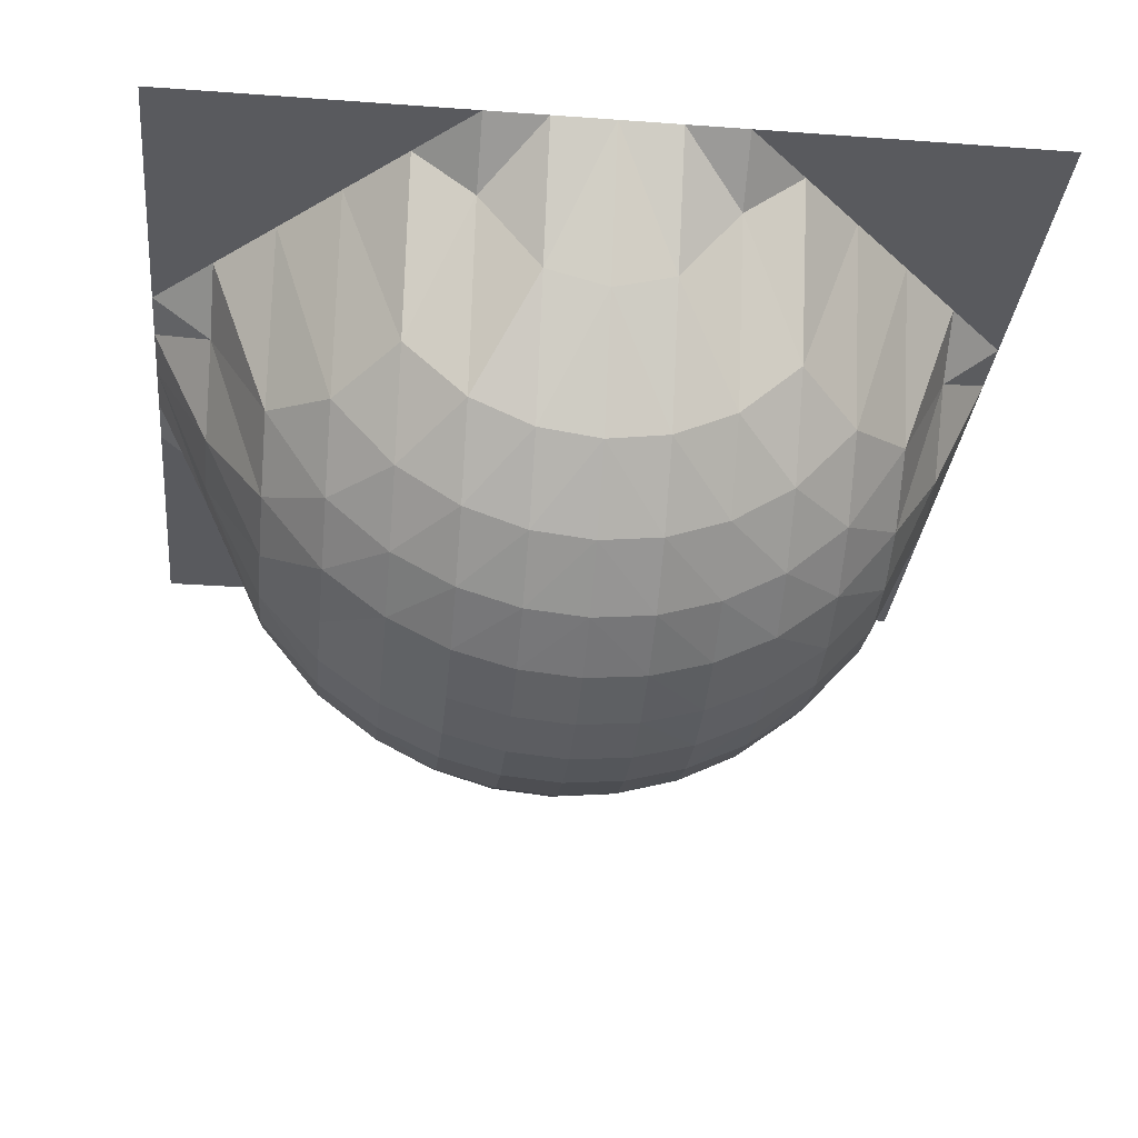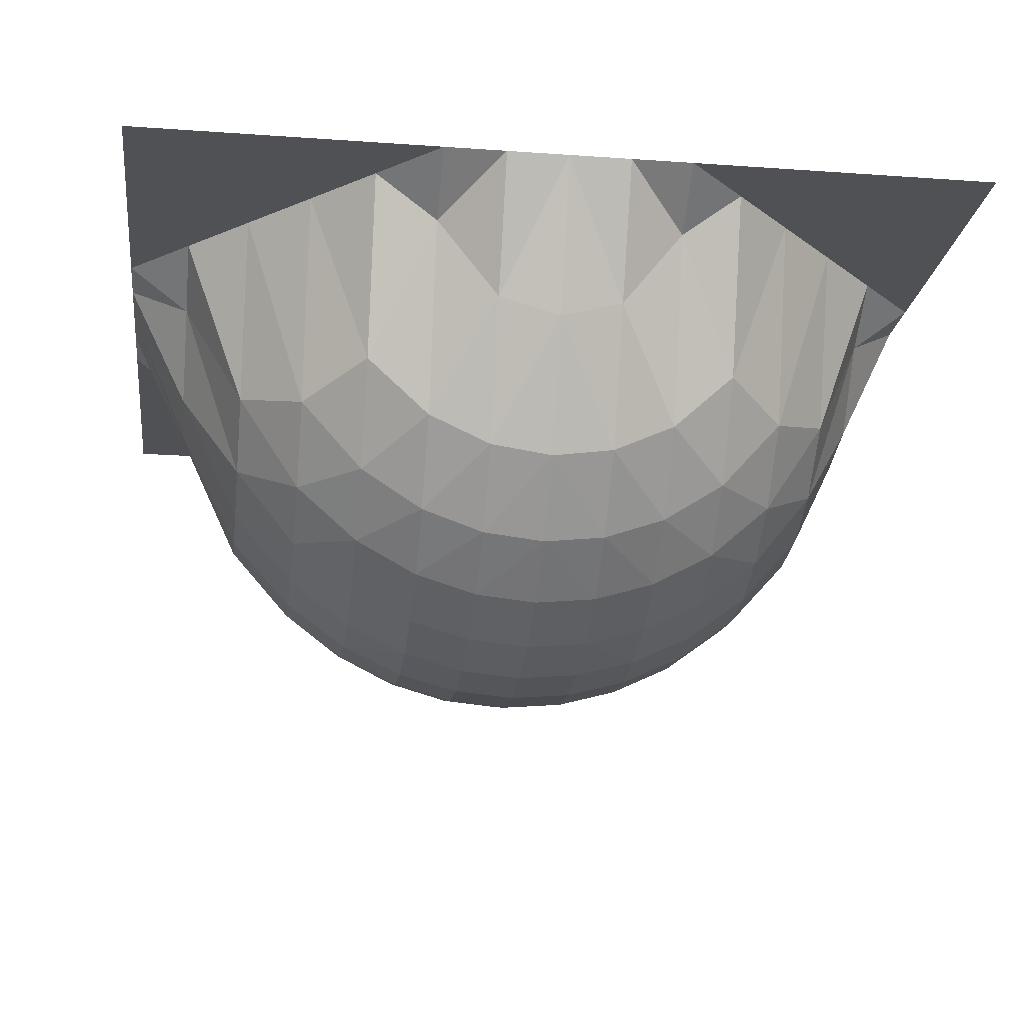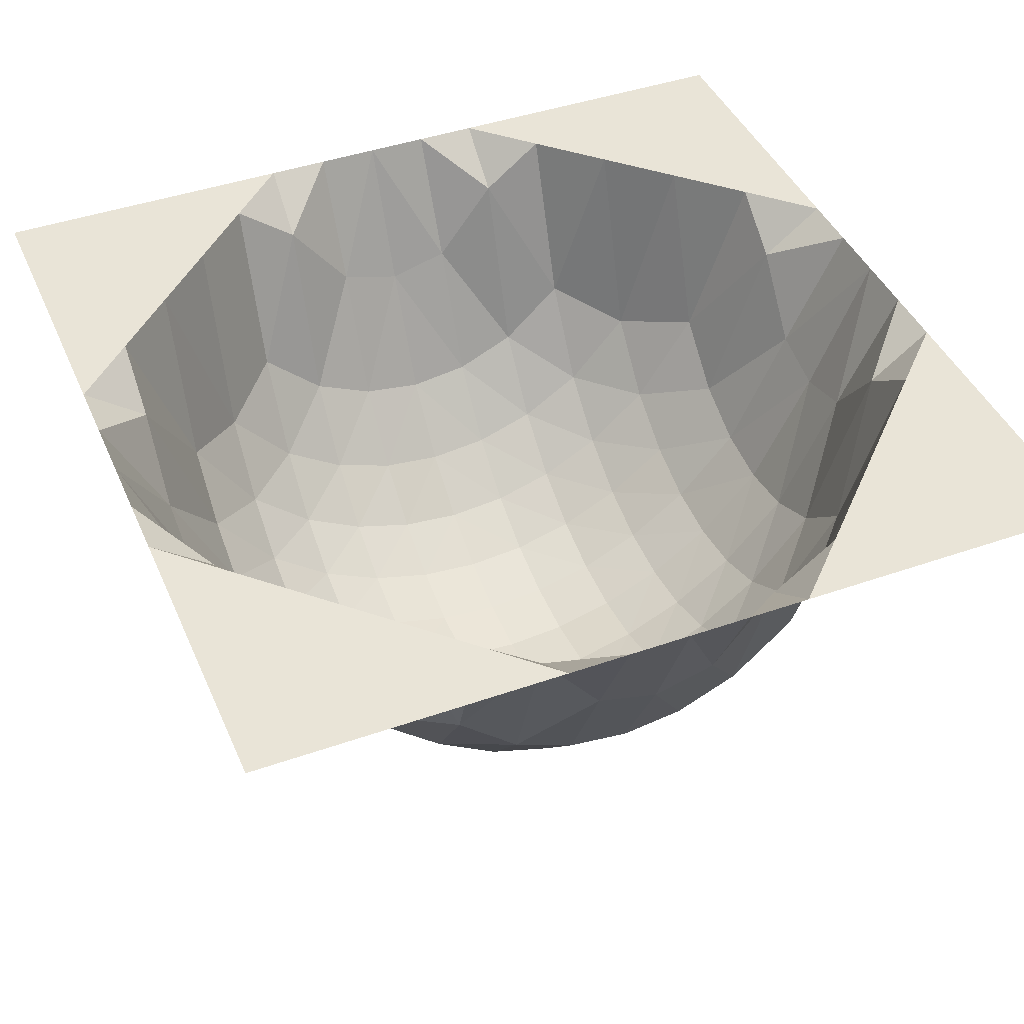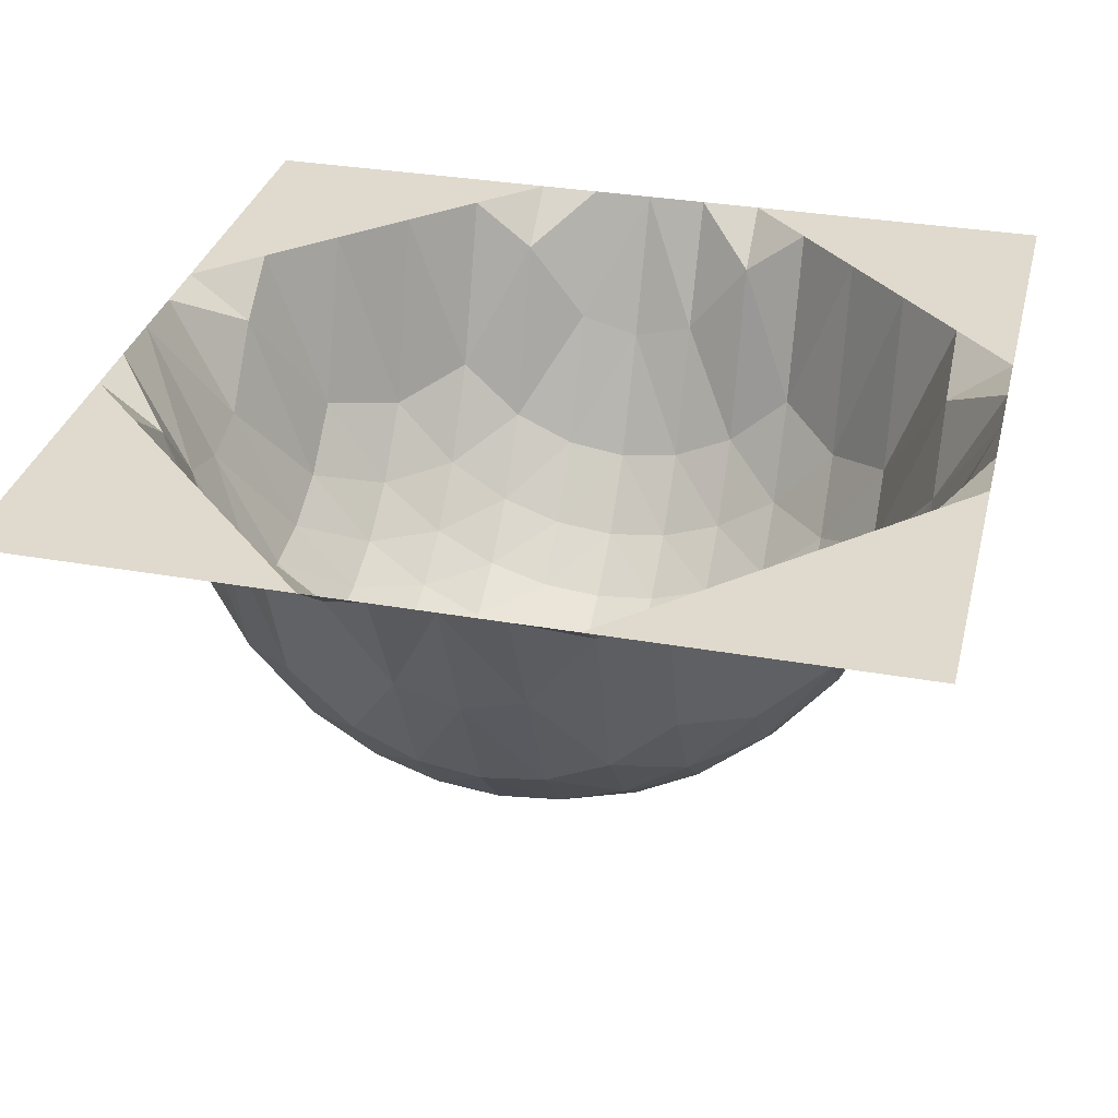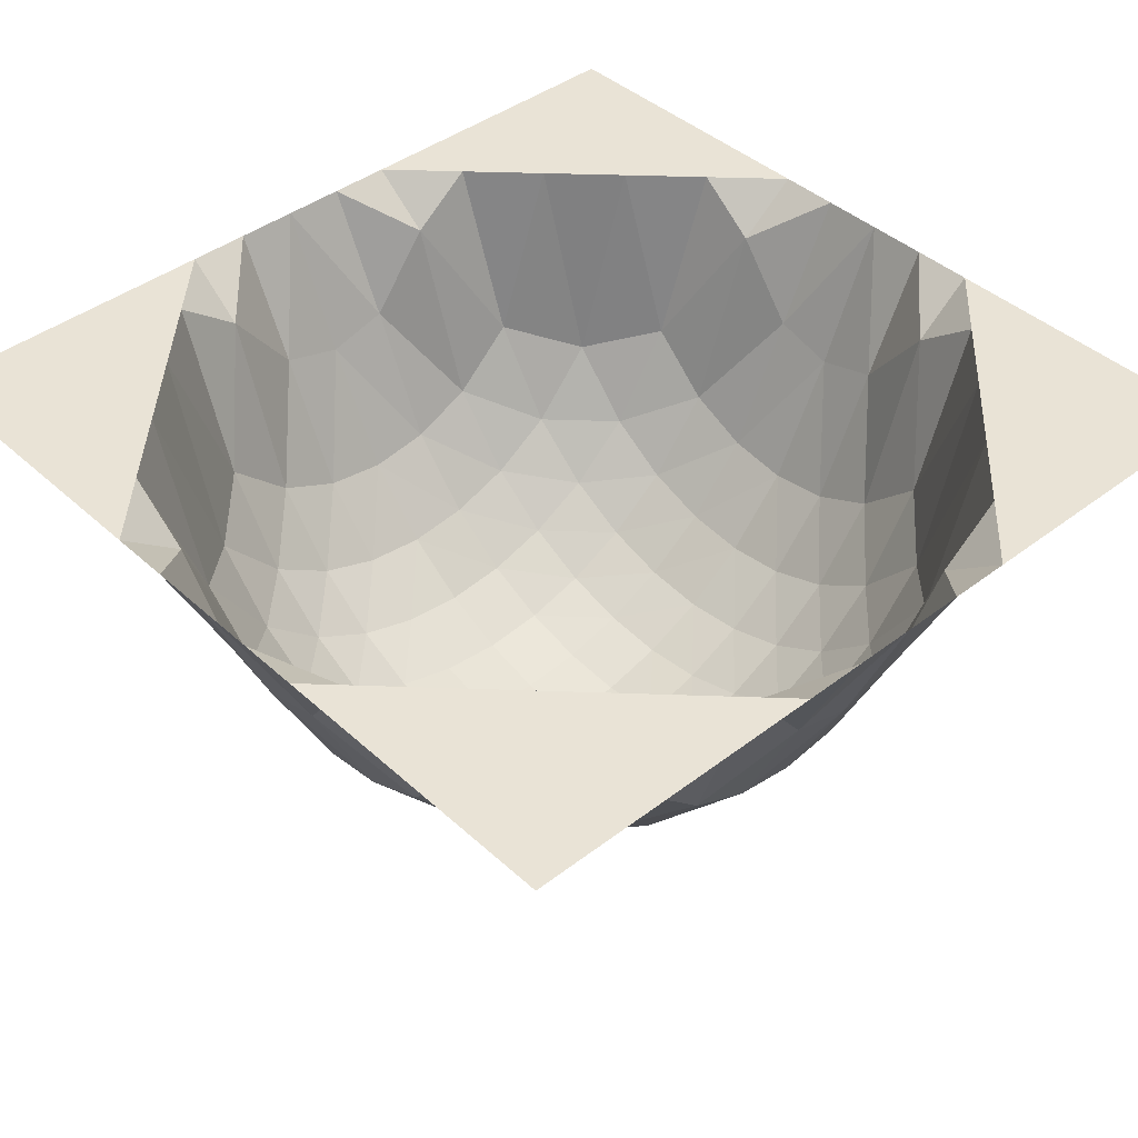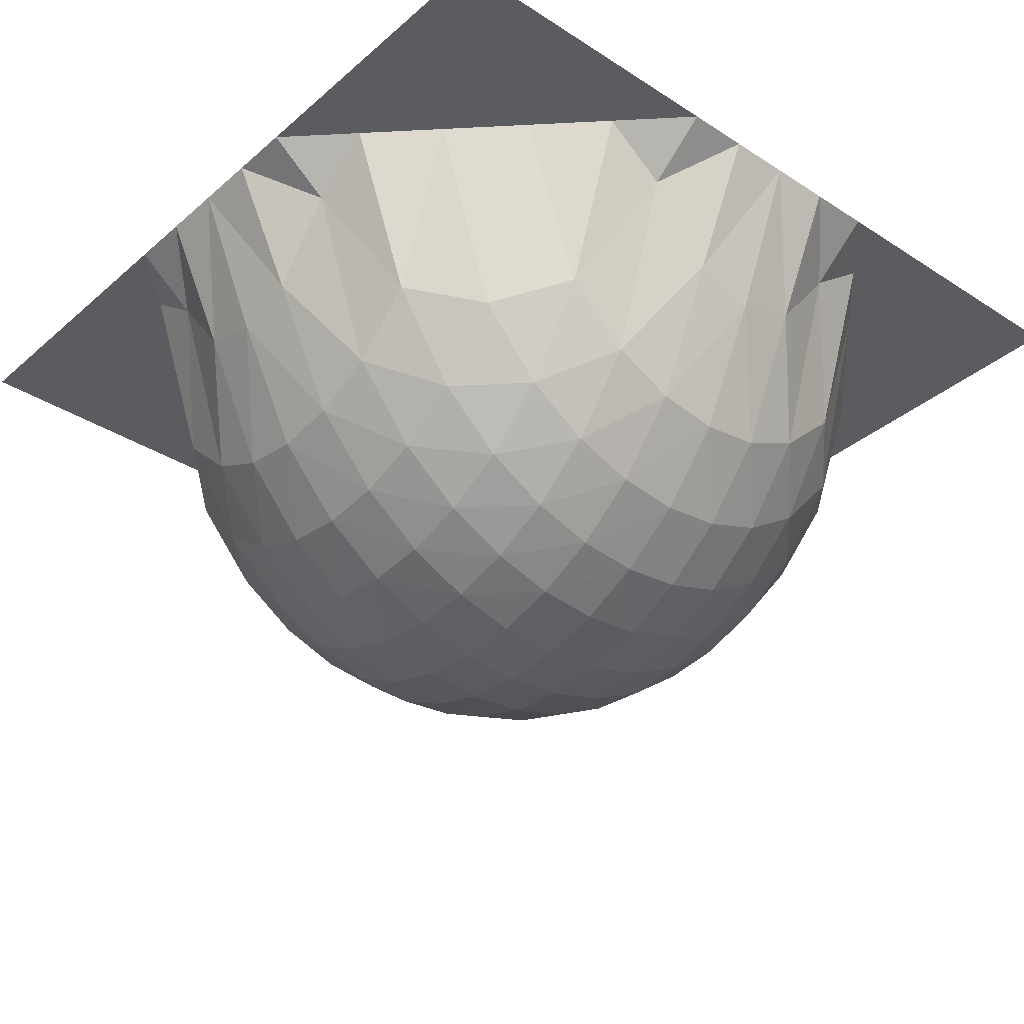
<metadata>
{"format":"obj","ext":"obj","renderer":"f3d","projection":"perspective","resolution":1024,"background":"white","views":[{"elev":-31.5,"azim":-95.9,"up":"+Y"},{"elev":-19.9,"azim":-7.5,"up":"+Y"},{"elev":43.1,"azim":-112.6,"up":"+Y"},{"elev":32.7,"azim":-166.3,"up":"+Y"},{"elev":42.0,"azim":137.4,"up":"+Y"},{"elev":-33.9,"azim":49.0,"up":"+Y"}]}
</metadata>
<code>
o Grid_Grid.005
v -1 0 1
v -0.8571 0 1
v -0.7143 0 1
v -0.5714 0 1
v -0.4286 0 1
v -0.2857 0 1
v -0.1429 0 1
v -0 0 1
v 0.1429 -0 1
v 0.2857 -0 1
v 0.4286 -0 1
v 0.5714 -0 1
v 0.7143 -0 1
v 0.8571 -0 1
v 1 -0 1
v -1 0 0.8571
v -0.8571 0 0.8571
v -0.7143 0 0.8571
v -0.5714 0 0.8571
v -0.4286 0 0.8571
v -0.2857 -0.1107 0.8571
v -0.1429 -0.2938 0.8571
v -0 -0.3332 0.8571
v 0.1429 -0.2938 0.8571
v 0.2857 -0.1107 0.8571
v 0.4286 -0 0.8571
v 0.5714 -0 0.8571
v 0.7143 -0 0.8571
v 0.8571 -0 0.8571
v 1 -0 0.8571
v -1 0 0.7143
v -0.8571 0 0.7143
v -0.7143 0 0.7143
v -0.5714 0 0.7143
v -0.4286 -0.4005 0.7143
v -0.2857 -0.5328 0.7143
v -0.1429 -0.5983 0.7143
v -0 -0.6186 0.7143
v 0.1429 -0.5983 0.7143
v 0.2857 -0.5328 0.7143
v 0.4286 -0.4005 0.7143
v 0.5714 -0 0.7143
v 0.7143 -0 0.7143
v 0.8571 -0 0.7143
v 1 -0 0.7143
v -1 0 0.5714
v -0.8571 0 0.5714
v -0.7143 0 0.5714
v -0.5714 -0.458 0.5714
v -0.4286 -0.6186 0.5714
v -0.2857 -0.7114 0.5714
v -0.1429 -0.7617 0.5714
v -0 -0.7778 0.5714
v 0.1429 -0.7617 0.5714
v 0.2857 -0.7114 0.5714
v 0.4286 -0.6186 0.5714
v 0.5714 -0.458 0.5714
v 0.7143 -0 0.5714
v 0.8571 -0 0.5714
v 1 -0 0.5714
v -1 0 0.4286
v -0.8571 0 0.4286
v -0.7143 -0.4005 0.4286
v -0.5714 -0.6186 0.4286
v -0.4286 -0.7453 0.4286
v -0.2857 -0.824 0.4286
v -0.1429 -0.8678 0.4286
v -0 -0.8819 0.4286
v 0.1429 -0.8678 0.4286
v 0.2857 -0.824 0.4286
v 0.4286 -0.7453 0.4286
v 0.5714 -0.6186 0.4286
v 0.7143 -0.4005 0.4286
v 0.8571 -0 0.4286
v 1 -0 0.4286
v -1 0 0.2857
v -0.8571 -0.1107 0.2857
v -0.7143 -0.5328 0.2857
v -0.5714 -0.7114 0.2857
v -0.4286 -0.824 0.2857
v -0.2857 -0.8958 0.2857
v -0.1429 -0.9362 0.2857
v -0 -0.9493 0.2857
v 0.1429 -0.9362 0.2857
v 0.2857 -0.8958 0.2857
v 0.4286 -0.824 0.2857
v 0.5714 -0.7114 0.2857
v 0.7143 -0.5328 0.2857
v 0.8571 -0.1107 0.2857
v 1 -0 0.2857
v -1 0 0.1429
v -0.8571 -0.2938 0.1429
v -0.7143 -0.5983 0.1429
v -0.5714 -0.7617 0.1429
v -0.4286 -0.8678 0.1429
v -0.2857 -0.9362 0.1429
v -0.1429 -0.975 0.1429
v -0 -0.9876 0.1429
v 0.1429 -0.975 0.1429
v 0.2857 -0.9362 0.1429
v 0.4286 -0.8678 0.1429
v 0.5714 -0.7617 0.1429
v 0.7143 -0.5983 0.1429
v 0.8571 -0.2938 0.1429
v 1 -0 0.1429
v -1 0 0
v -0.8571 -0.3332 0
v -0.7143 -0.6186 0
v -0.5714 -0.7778 0
v -0.4286 -0.8819 0
v -0.2857 -0.9493 0
v -0.1429 -0.9876 0
v -0 -1 0
v 0.1429 -0.9876 0
v 0.2857 -0.9493 0
v 0.4286 -0.8819 0
v 0.5714 -0.7778 0
v 0.7143 -0.6186 0
v 0.8571 -0.3332 0
v 1 -0 0
v -1 0 -0.1429
v -0.8571 -0.2938 -0.1429
v -0.7143 -0.5983 -0.1429
v -0.5714 -0.7617 -0.1429
v -0.4286 -0.8678 -0.1429
v -0.2857 -0.9362 -0.1429
v -0.1429 -0.975 -0.1429
v -0 -0.9876 -0.1429
v 0.1429 -0.975 -0.1429
v 0.2857 -0.9362 -0.1429
v 0.4286 -0.8678 -0.1429
v 0.5714 -0.7617 -0.1429
v 0.7143 -0.5983 -0.1429
v 0.8571 -0.2938 -0.1429
v 1 -0 -0.1429
v -1 0 -0.2857
v -0.8571 -0.1107 -0.2857
v -0.7143 -0.5328 -0.2857
v -0.5714 -0.7114 -0.2857
v -0.4286 -0.824 -0.2857
v -0.2857 -0.8958 -0.2857
v -0.1429 -0.9362 -0.2857
v -0 -0.9493 -0.2857
v 0.1429 -0.9362 -0.2857
v 0.2857 -0.8958 -0.2857
v 0.4286 -0.824 -0.2857
v 0.5714 -0.7114 -0.2857
v 0.7143 -0.5328 -0.2857
v 0.8571 -0.1107 -0.2857
v 1 -0 -0.2857
v -1 0 -0.4286
v -0.8571 0 -0.4286
v -0.7143 -0.4005 -0.4286
v -0.5714 -0.6186 -0.4286
v -0.4286 -0.7453 -0.4286
v -0.2857 -0.824 -0.4286
v -0.1429 -0.8678 -0.4286
v -0 -0.8819 -0.4286
v 0.1429 -0.8678 -0.4286
v 0.2857 -0.824 -0.4286
v 0.4286 -0.7453 -0.4286
v 0.5714 -0.6186 -0.4286
v 0.7143 -0.4005 -0.4286
v 0.8571 -0 -0.4286
v 1 -0 -0.4286
v -1 0 -0.5714
v -0.8571 0 -0.5714
v -0.7143 0 -0.5714
v -0.5714 -0.458 -0.5714
v -0.4286 -0.6186 -0.5714
v -0.2857 -0.7114 -0.5714
v -0.1429 -0.7617 -0.5714
v -0 -0.7778 -0.5714
v 0.1429 -0.7617 -0.5714
v 0.2857 -0.7114 -0.5714
v 0.4286 -0.6186 -0.5714
v 0.5714 -0.458 -0.5714
v 0.7143 -0 -0.5714
v 0.8571 -0 -0.5714
v 1 -0 -0.5714
v -1 0 -0.7143
v -0.8571 0 -0.7143
v -0.7143 0 -0.7143
v -0.5714 0 -0.7143
v -0.4286 -0.4005 -0.7143
v -0.2857 -0.5328 -0.7143
v -0.1429 -0.5983 -0.7143
v -0 -0.6186 -0.7143
v 0.1429 -0.5983 -0.7143
v 0.2857 -0.5328 -0.7143
v 0.4286 -0.4005 -0.7143
v 0.5714 -0 -0.7143
v 0.7143 -0 -0.7143
v 0.8571 -0 -0.7143
v 1 -0 -0.7143
v -1 0 -0.8571
v -0.8571 0 -0.8571
v -0.7143 0 -0.8571
v -0.5714 0 -0.8571
v -0.4286 0 -0.8571
v -0.2857 -0.1107 -0.8571
v -0.1429 -0.2938 -0.8571
v -0 -0.3332 -0.8571
v 0.1429 -0.2938 -0.8571
v 0.2857 -0.1107 -0.8571
v 0.4286 -0 -0.8571
v 0.5714 -0 -0.8571
v 0.7143 -0 -0.8571
v 0.8571 -0 -0.8571
v 1 -0 -0.8571
v -1 0 -1
v -0.8571 0 -1
v -0.7143 0 -1
v -0.5714 0 -1
v -0.4286 0 -1
v -0.2857 0 -1
v -0.1429 0 -1
v -0 0 -1
v 0.1429 -0 -1
v 0.2857 -0 -1
v 0.4286 -0 -1
v 0.5714 -0 -1
v 0.7143 -0 -1
v 0.8571 -0 -1
v 1 -0 -1
f 10 25 9
f 4 18 3
f 11 26 10
f 5 19 4
f 12 26 11
f 6 20 5
f 13 27 12
f 7 21 6
f 14 28 13
f 8 22 7
f 2 16 1
f 15 29 14
f 9 24 8
f 3 17 2
f 17 31 16
f 30 44 29
f 24 39 23
f 18 32 17
f 25 40 24
f 19 33 18
f 26 41 25
f 20 34 19
f 27 42 26
f 21 35 20
f 28 42 27
f 22 36 21
f 29 43 28
f 23 37 22
f 40 55 39
f 49 48 34
f 41 56 40
f 35 49 34
f 42 57 41
f 36 50 35
f 43 58 42
f 37 51 36
f 44 58 43
f 38 52 37
f 32 46 31
f 45 59 44
f 39 54 38
f 33 47 32
f 57 72 56
f 51 65 50
f 58 73 57
f 52 66 51
f 59 74 58
f 53 67 52
f 47 61 46
f 60 74 59
f 54 69 53
f 48 62 47
f 55 70 54
f 49 63 48
f 56 71 55
f 50 64 49
f 74 89 73
f 68 82 67
f 62 76 61
f 75 90 74
f 69 84 68
f 63 77 62
f 70 85 69
f 64 78 63
f 71 86 70
f 65 79 64
f 72 87 71
f 66 80 65
f 73 88 72
f 67 81 66
f 85 100 84
f 79 93 78
f 86 101 85
f 80 94 79
f 87 102 86
f 81 95 80
f 88 103 87
f 82 96 81
f 89 104 88
f 83 97 82
f 77 91 76
f 90 105 89
f 84 99 83
f 78 92 77
f 95 109 94
f 102 117 101
f 96 110 95
f 103 118 102
f 97 111 96
f 104 119 103
f 98 112 97
f 92 106 91
f 105 120 104
f 99 114 98
f 93 107 92
f 100 115 99
f 94 108 93
f 101 116 100
f 118 132 117
f 112 127 111
f 119 133 118
f 113 128 112
f 107 122 106
f 120 134 119
f 114 128 113
f 108 123 107
f 115 129 114
f 109 124 108
f 116 130 115
f 110 125 109
f 117 131 116
f 111 126 110
f 135 149 134
f 129 143 128
f 123 138 122
f 130 144 129
f 124 139 123
f 131 145 130
f 125 140 124
f 132 146 131
f 126 141 125
f 133 147 132
f 127 142 126
f 134 148 133
f 128 143 127
f 122 137 121
f 146 160 145
f 140 155 139
f 147 161 146
f 141 156 140
f 148 162 147
f 142 157 141
f 149 163 148
f 143 158 142
f 137 152 136
f 150 164 149
f 144 158 143
f 138 153 137
f 145 159 144
f 139 154 138
f 163 177 162
f 157 172 156
f 164 178 163
f 158 173 157
f 152 166 151
f 165 179 164
f 159 173 158
f 153 168 152
f 160 174 159
f 154 169 153
f 161 175 160
f 155 170 154
f 162 176 161
f 156 171 155
f 173 188 172
f 167 181 166
f 180 194 179
f 174 188 173
f 168 182 167
f 175 189 174
f 169 184 168
f 176 190 175
f 170 185 169
f 177 191 176
f 171 186 170
f 193 192 178
f 172 187 171
f 179 193 178
f 190 204 189
f 184 198 183
f 191 205 190
f 185 200 184
f 192 206 191
f 186 201 185
f 193 207 192
f 187 202 186
f 194 208 193
f 188 203 187
f 182 196 181
f 195 209 194
f 189 203 188
f 183 197 182
f 207 221 206
f 201 216 200
f 208 222 207
f 202 217 201
f 209 223 208
f 203 218 202
f 197 211 196
f 210 224 209
f 204 218 203
f 198 212 197
f 205 219 204
f 199 213 198
f 206 220 205
f 200 214 199
f 9 25 24
f 19 18 4
f 10 26 25
f 20 19 5
f 27 26 12
f 21 20 6
f 28 27 13
f 22 21 7
f 29 28 14
f 23 22 8
f 17 16 2
f 30 29 15
f 8 24 23
f 18 17 3
f 32 31 17
f 45 44 30
f 23 39 38
f 33 32 18
f 24 40 39
f 34 33 19
f 25 41 40
f 35 34 20
f 26 42 41
f 36 35 21
f 43 42 28
f 37 36 22
f 44 43 29
f 38 37 23
f 39 55 54
f 42 58 57
f 40 56 55
f 50 49 35
f 41 57 56
f 51 50 36
f 168 184 183
f 52 51 37
f 59 58 44
f 53 52 38
f 47 46 32
f 60 59 45
f 38 54 53
f 48 47 33
f 56 72 71
f 66 65 51
f 57 73 72
f 67 66 52
f 58 74 73
f 68 67 53
f 62 61 47
f 75 74 60
f 53 69 68
f 63 62 48
f 54 70 69
f 64 63 49
f 55 71 70
f 65 64 50
f 73 89 88
f 83 82 68
f 77 76 62
f 74 90 89
f 68 84 83
f 78 77 63
f 69 85 84
f 79 78 64
f 70 86 85
f 80 79 65
f 71 87 86
f 81 80 66
f 72 88 87
f 82 81 67
f 84 100 99
f 94 93 79
f 85 101 100
f 95 94 80
f 86 102 101
f 96 95 81
f 87 103 102
f 97 96 82
f 88 104 103
f 98 97 83
f 92 91 77
f 89 105 104
f 83 99 98
f 93 92 78
f 110 109 95
f 101 117 116
f 111 110 96
f 102 118 117
f 112 111 97
f 103 119 118
f 113 112 98
f 107 106 92
f 104 120 119
f 98 114 113
f 108 107 93
f 99 115 114
f 109 108 94
f 100 116 115
f 133 132 118
f 111 127 126
f 134 133 119
f 112 128 127
f 106 122 121
f 135 134 120
f 129 128 114
f 107 123 122
f 130 129 115
f 108 124 123
f 131 130 116
f 109 125 124
f 132 131 117
f 110 126 125
f 150 149 135
f 144 143 129
f 122 138 137
f 145 144 130
f 123 139 138
f 146 145 131
f 124 140 139
f 147 146 132
f 125 141 140
f 148 147 133
f 126 142 141
f 149 148 134
f 127 143 142
f 121 137 136
f 161 160 146
f 139 155 154
f 162 161 147
f 140 156 155
f 163 162 148
f 141 157 156
f 164 163 149
f 142 158 157
f 136 152 151
f 165 164 150
f 159 158 144
f 137 153 152
f 160 159 145
f 138 154 153
f 178 177 163
f 156 172 171
f 179 178 164
f 157 173 172
f 167 166 152
f 180 179 165
f 174 173 159
f 152 168 167
f 175 174 160
f 153 169 168
f 176 175 161
f 154 170 169
f 177 176 162
f 155 171 170
f 172 188 187
f 182 181 167
f 195 194 180
f 189 188 174
f 183 182 168
f 190 189 175
f 178 192 177
f 191 190 176
f 169 185 184
f 192 191 177
f 170 186 185
f 171 187 186
f 194 193 179
f 205 204 190
f 199 198 184
f 206 205 191
f 184 200 199
f 207 206 192
f 185 201 200
f 208 207 193
f 186 202 201
f 209 208 194
f 187 203 202
f 197 196 182
f 210 209 195
f 204 203 189
f 198 197 183
f 222 221 207
f 200 216 215
f 223 222 208
f 201 217 216
f 224 223 209
f 202 218 217
f 212 211 197
f 225 224 210
f 219 218 204
f 213 212 198
f 220 219 205
f 214 213 199
f 221 220 206
f 215 214 200
f 34 48 33

</code>
